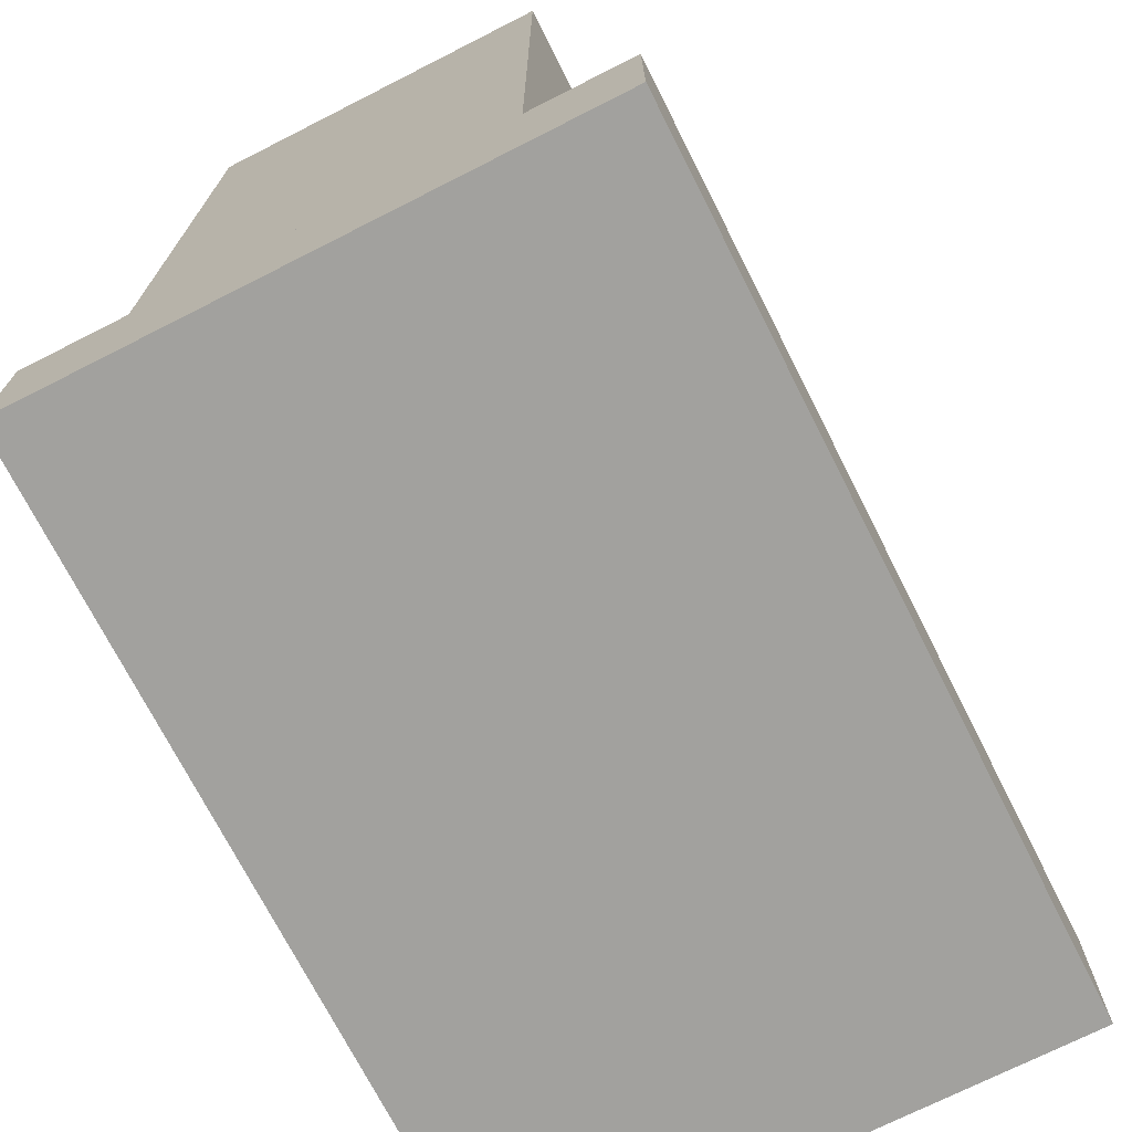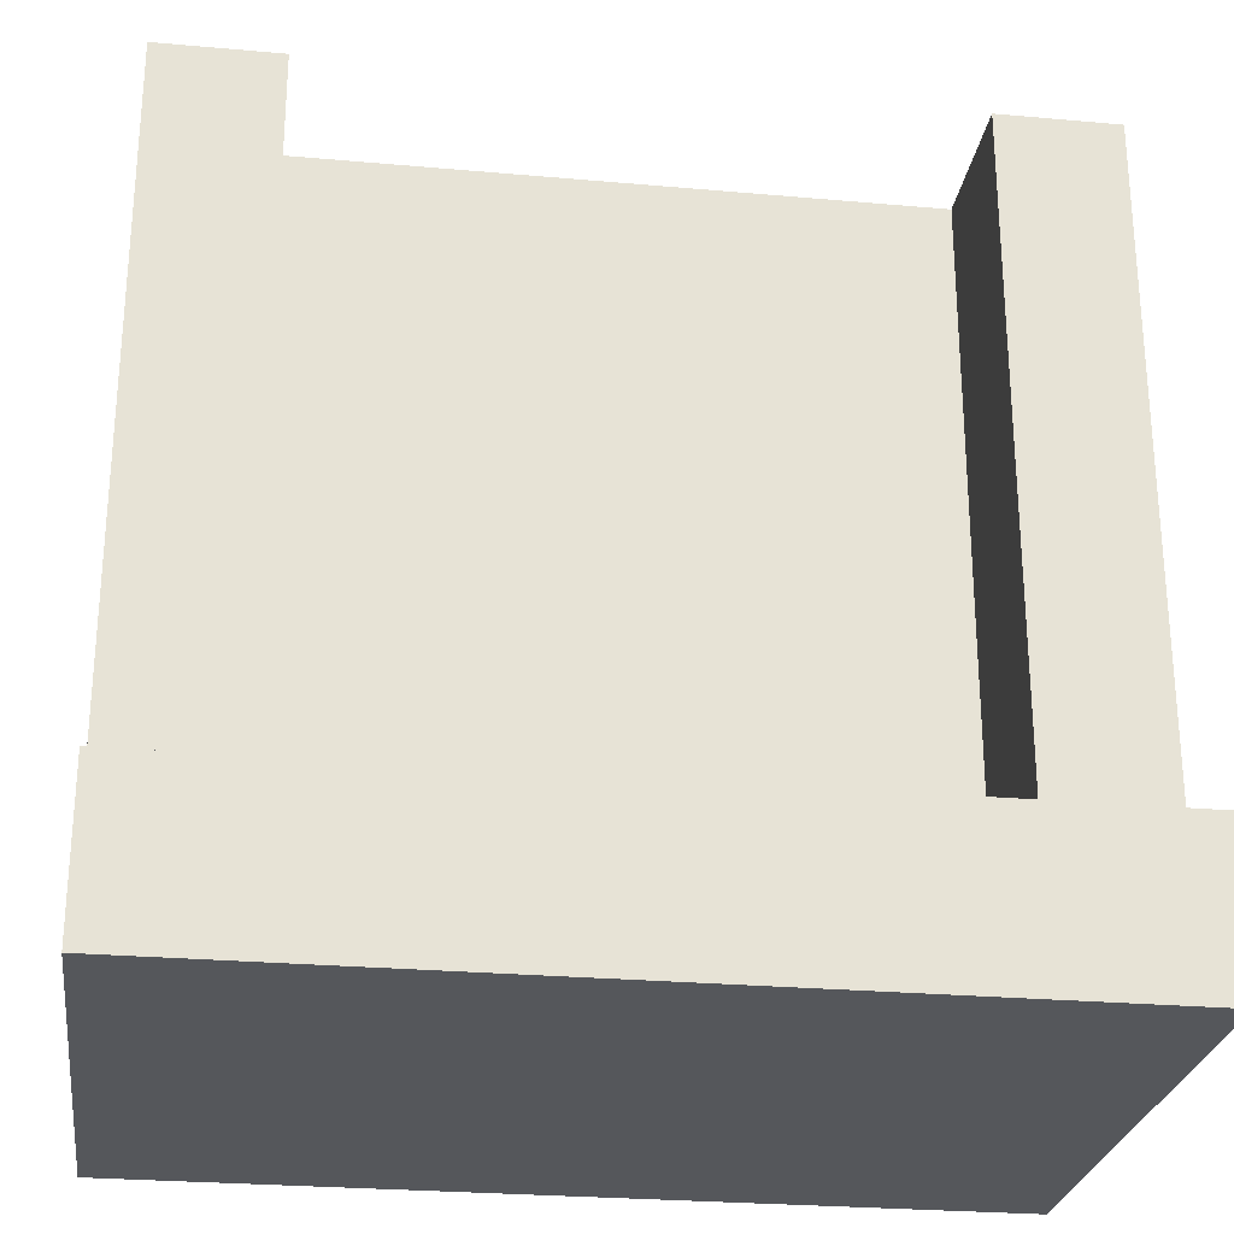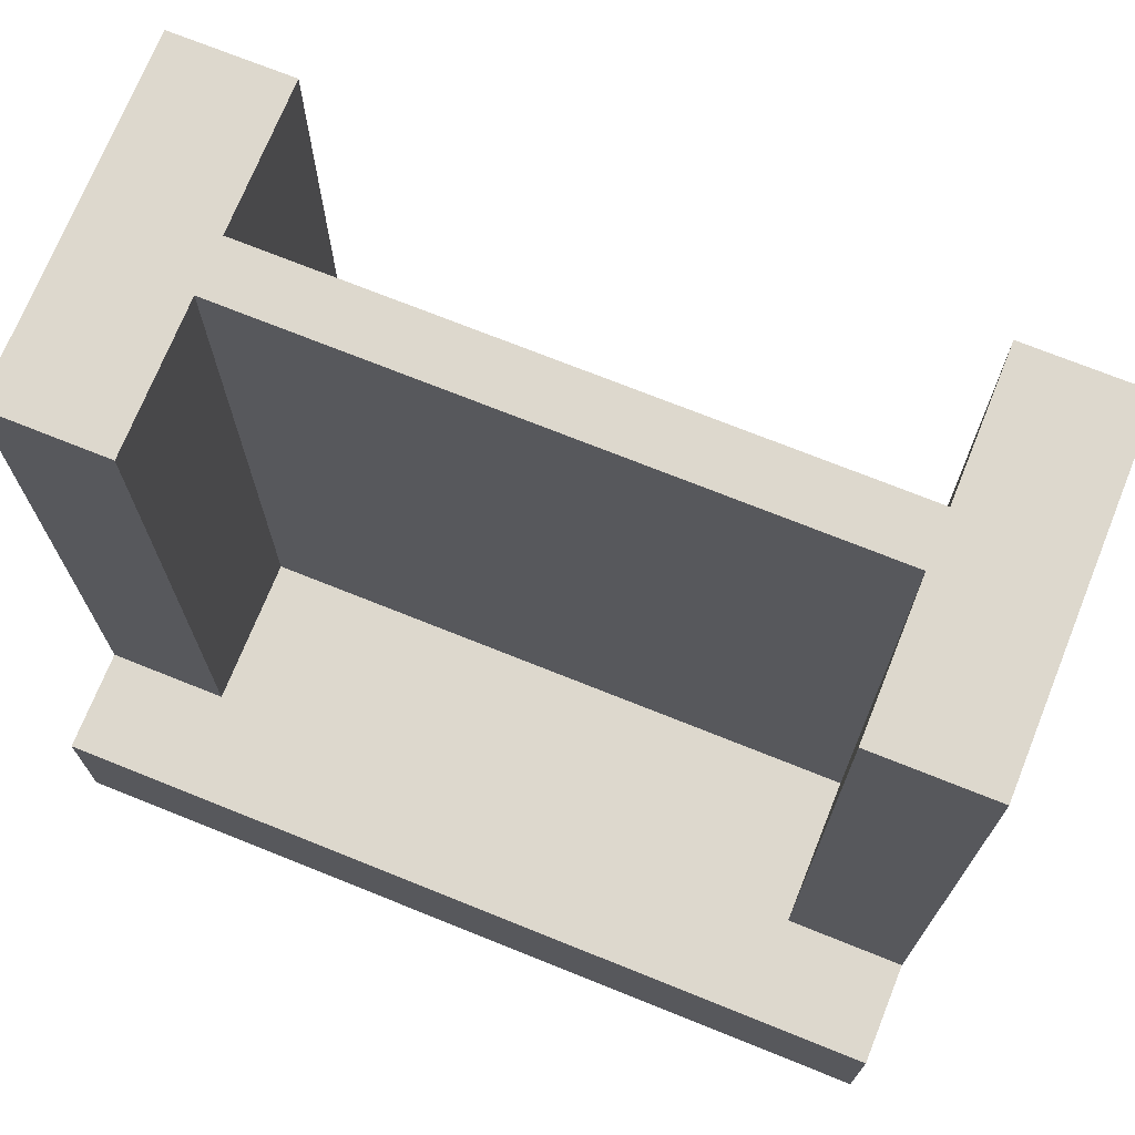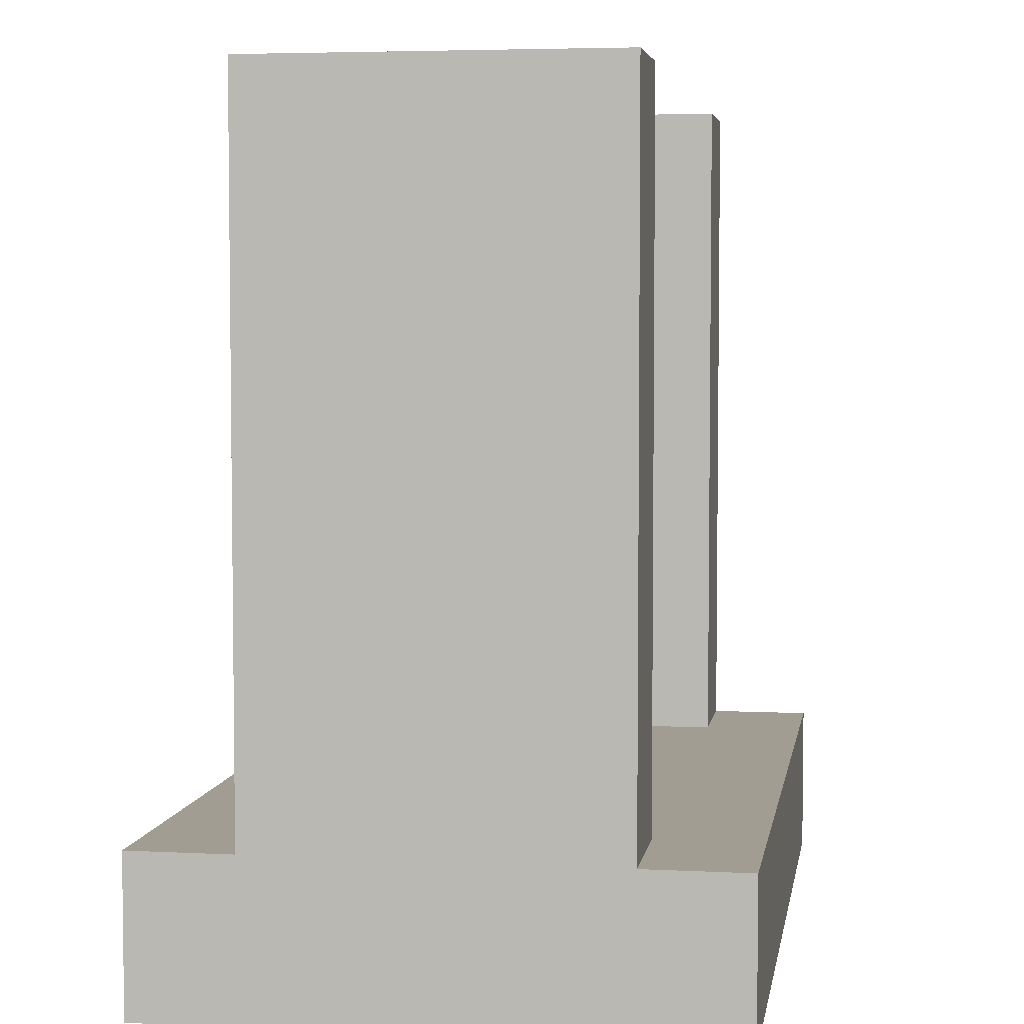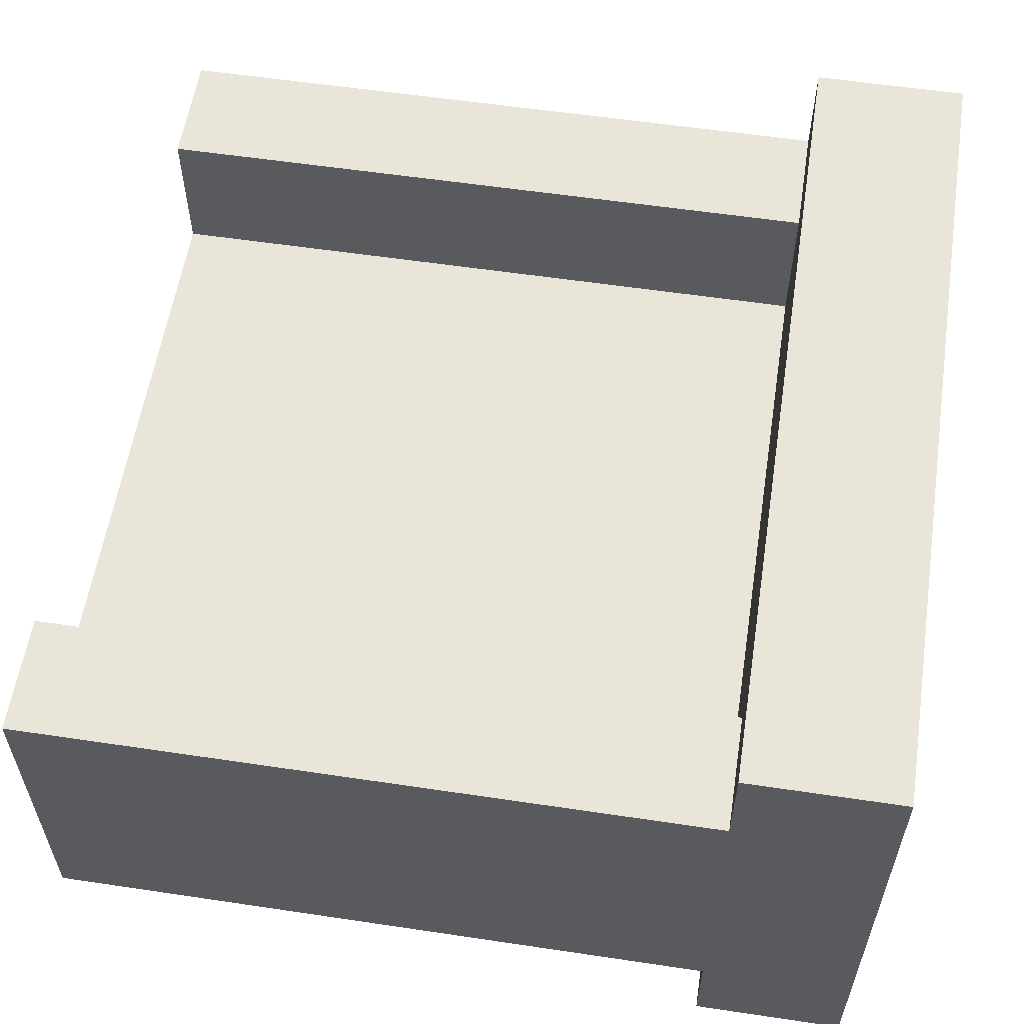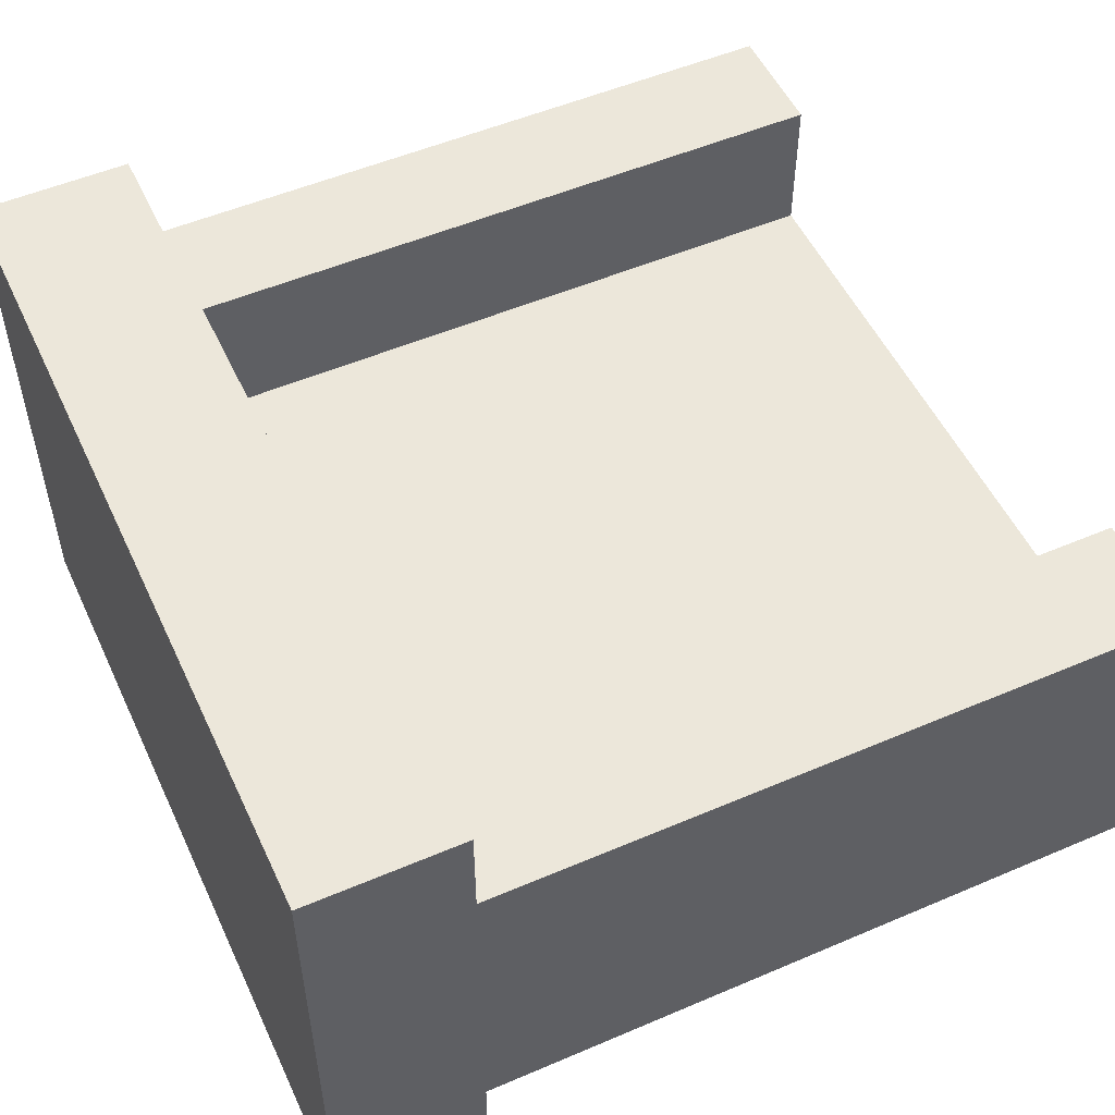
<metadata>
{"format":"obj","ext":"obj","renderer":"f3d","projection":"perspective","resolution":1024,"background":"white","views":[{"elev":-72.1,"azim":116.9,"up":"+Y"},{"elev":-26.4,"azim":172.0,"up":"+Y"},{"elev":72.1,"azim":-158.1,"up":"+Y"},{"elev":4.7,"azim":-80.8,"up":"+Y"},{"elev":57.8,"azim":-81.2,"up":"+Z"},{"elev":52.6,"azim":65.3,"up":"+Z"}]}
</metadata>
<code>
o model_2981
v 0.5 0 0.3302
v -0.5 0 0.3302
v -0.5 0 -0.33
v 0.5 0 -0.33
v 0.5 0.1828 -0.2086
v 0.36 0.1828 -0.2086
v 0.36 1 -0.2086
v 0.5 1 -0.2086
v -0.36 0.1828 0.2086
v -0.36 1 0.2086
v -0.5 1 0.2086
v -0.5 0.1828 0.2086
v -0.36 0.1828 -0.2086
v -0.36 1 -0.2086
v -0.36 1 0.2086
v -0.36 0.1828 0.2086
v -0.36 0.1828 -0.2086
v -0.5 0.1828 -0.2086
v -0.5 1 -0.2086
v -0.36 1 -0.2086
v 0.5 0.1828 0.2086
v 0.5 1 0.2086
v 0.36 1 0.2086
v 0.36 0.1828 0.2086
v -0.5 0.1828 -0.2086
v -0.5 0.1828 0.2086
v -0.5 1 0.2086
v -0.5 1 -0.2086
v 0.5 0.1828 0.2086
v 0.5 0.1828 -0.2086
v 0.5 1 -0.2086
v 0.5 1 0.2086
v 0.36 0.1828 0.2086
v 0.36 1 0.2086
v 0.36 1 -0.2086
v 0.36 0.1828 -0.2086
v 0.5 1 -0.2086
v 0.36 1 -0.2086
v 0.36 1 0.2086
v 0.5 1 0.2086
v -0.5 1 0.2086
v -0.36 1 0.2086
v -0.36 1 -0.2086
v -0.5 1 -0.2086
v -0.5 0.1828 -0.33
v -0.5 0.1828 0.3302
v 0.5 0.1828 0.3302
v 0.5 0.1828 -0.33
v -0.5 0.1828 0.3302
v -0.5 0 0.3302
v 0.5 0 0.3302
v 0.5 0.1828 0.3302
v -0.5 0.1828 -0.33
v 0.5 0.1828 -0.33
v 0.5 0 -0.33
v -0.5 0 -0.33
v -0.5 0 -0.33
v -0.5 0 0.3302
v -0.5 0.1828 0.3302
v -0.5 0.1828 -0.33
v 0.5 0.1828 -0.33
v 0.5 0.1828 0.3302
v 0.5 0 0.3302
v 0.5 0 -0.33
v -0.36 0.1828 0.03275
v 0.36 0.1828 0.03275
v 0.36 1 0.03275
v -0.36 1 0.03275
v -0.36 0.1828 -0.03275
v -0.36 1 -0.03275
v 0.36 1 -0.03275
v 0.36 0.1828 -0.03275
v 0.36 1 -0.03275
v -0.36 1 -0.03275
v -0.36 1 0.03275
v 0.36 1 0.03275
g surface_000
f 1 3 4
f 1 2 3
f 41 43 44
f 41 42 43
f 37 39 40
f 37 38 39
f 33 35 36
f 33 34 35
f 29 31 32
f 29 30 31
f 25 27 28
f 25 26 27
f 21 23 24
f 21 22 23
f 17 19 20
f 17 18 19
f 13 15 16
f 13 14 15
f 9 11 12
f 9 10 11
f 5 7 8
f 5 6 7
f 61 63 64
f 61 62 63
f 57 59 60
f 57 58 59
f 53 55 56
f 53 54 55
f 49 51 52
f 49 50 51
f 45 47 48
f 45 46 47
g surface_001
f 69 71 72
f 69 70 71
f 65 67 68
f 65 66 67
f 73 75 76
f 73 74 75

</code>
